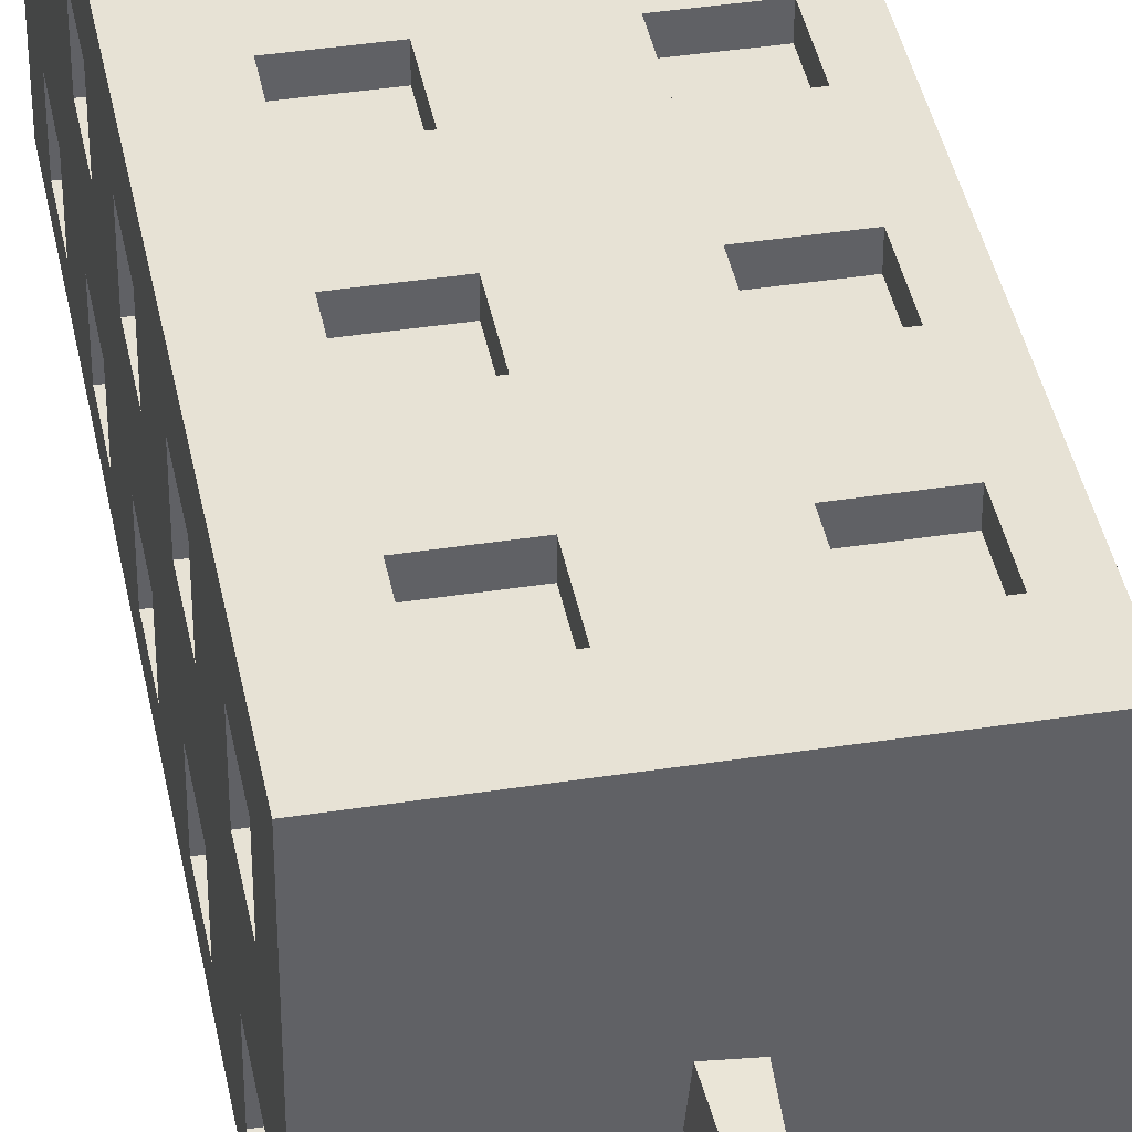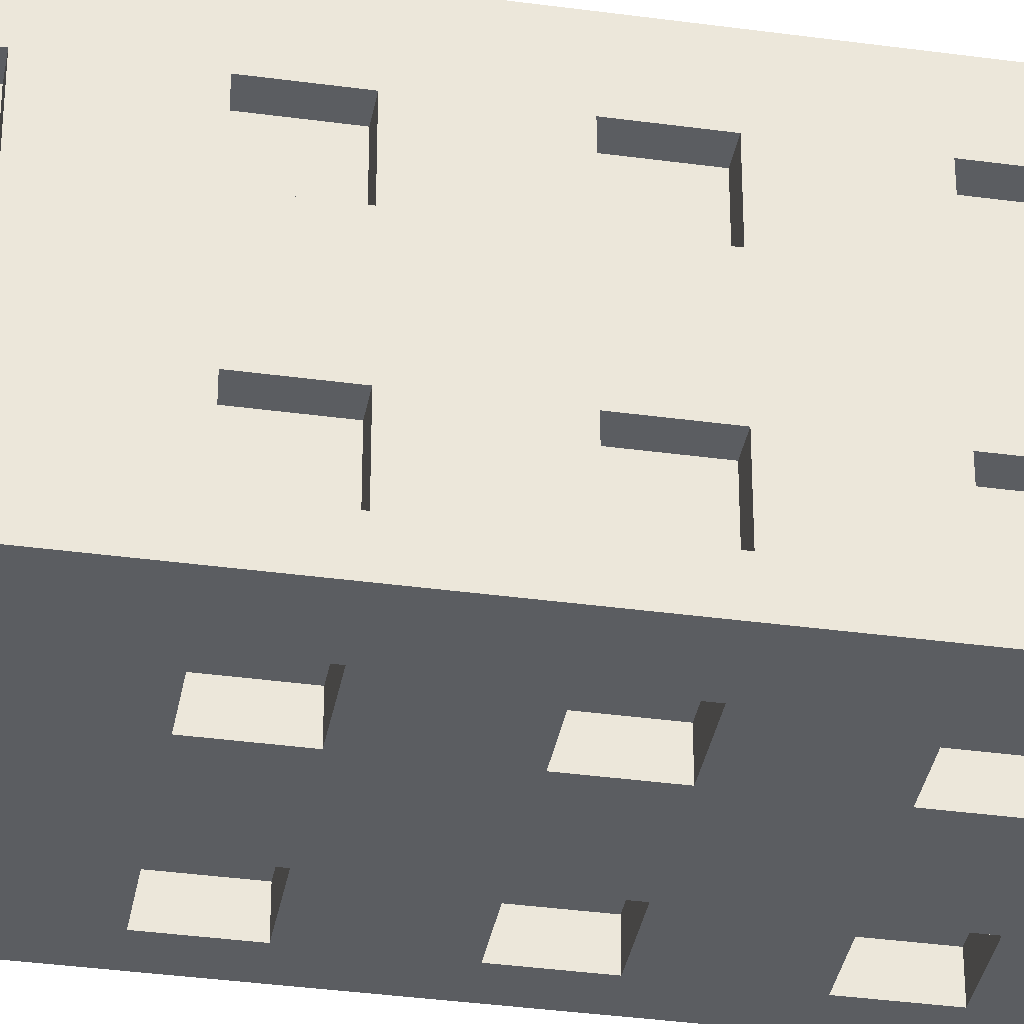
<metadata>
{"format":"obj","ext":"obj","renderer":"f3d","projection":"perspective","resolution":1024,"background":"white","views":[{"elev":40.1,"azim":169.2,"up":"+Z"},{"elev":-35.9,"azim":79.8,"up":"+Z"}]}
</metadata>
<code>
v 1.025 3.515 0.2386
v 1.025 2.915 0.2386
v 1.025 2.915 0.6386
v 1.025 5.338 1.018
v 1.025 3.915 0.6386
v 1.025 3.515 0.6386
v 0.8733 3.515 0.6386
v 0.8733 3.515 0.2386
v 1.025 3.915 0.2386
v 1.025 2.915 -0.3614
v 1.025 2.515 -0.3614
v 1.025 2.515 -0.7614
v 1.025 1.915 -0.7614
v 1.025 1.915 -0.3614
v 1.025 1.555 -0.3614
v 1.025 2.515 0.2386
v 0.8733 2.915 0.2386
v 0.8733 2.915 0.6386
v 1.025 1.915 0.2386
v 1.025 1.915 0.6386
v 1.025 2.515 0.6386
v 1.025 4.515 0.2386
v 1.025 4.915 0.6386
v 1.025 4.515 0.6386
v 0.8733 3.915 0.6386
v 0.8733 3.915 0.2386
v 1.025 2.915 -0.7614
v 1.025 4.915 0.2386
v 1.025 3.915 -0.3614
v 1.025 3.515 -0.3614
v 1.025 3.515 -0.7614
v 0.8733 2.915 -0.3614
v 0.8733 2.515 -0.3614
v 0.8733 2.515 -0.7614
v 1.025 5.338 -0.9824
v 1.025 -0.009842 -0.9824
v 1.025 0.5149 -0.7614
v 1.025 0.9149 -0.7614
v 1.025 1.515 -0.3864
v 1.025 1.515 -0.7614
v 1.025 3.915 -0.7614
v 1.025 4.515 -0.7614
v 1.025 4.915 -0.7614
v 1.025 4.915 -0.3614
v 0.8733 1.915 -0.7614
v 0.8733 1.915 -0.3614
v 0.8733 1.515 -0.3614
v 1.025 1.515 -0.3614
v 1.025 0.5149 0.2386
v 1.025 0.9149 0.2386
v 1.025 1.515 0.2386
v 1.025 0.9149 -0.3614
v 1.025 0.5149 -0.3614
v 0.8733 2.515 0.2386
v 0.8733 2.515 0.6386
v 0.8733 1.915 0.2386
v 0.8733 1.915 0.6386
v 1.025 0.9149 0.6386
v 1.025 -0.009842 1.018
v 1.025 1.515 0.6386
v 0.8733 4.515 0.6386
v 0.8733 4.515 0.2386
v 0.8733 4.915 0.6386
v 0.8733 2.915 -0.7614
v 0.8733 4.915 0.2386
v 1.025 4.515 -0.3614
v 0.8733 3.915 -0.3614
v 0.8733 3.515 -0.3614
v 0.8733 3.515 -0.7614
v 0.1092 5.338 -0.1092
v -0.9745 5.338 1.018
v -0.08963 5.338 0.08963
v 0.08791 5.338 0.1071
v -0.1071 5.338 -0.08791
v -0.9745 5.338 -0.9824
v 0.317 4.915 -0.9824
v 0.6477 4.915 -0.9824
v 0.6477 4.515 -0.9824
v 0.2477 4.515 -0.9824
v 0.2477 4.873 -0.9824
v -0.3523 4.515 -0.9824
v -0.7523 4.515 -0.9824
v 0.6477 3.915 -0.9824
v 0.6477 3.515 -0.9824
v 0.8733 0.5149 -0.7614
v 0.8733 0.9149 -0.7614
v 0.8733 1.515 -0.7614
v 0.8733 3.915 -0.7614
v 0.8733 4.515 -0.7614
v 0.8733 4.915 -0.7614
v 0.8733 4.915 -0.3614
v 1.025 0.5149 0.6386
v 0.8733 0.5149 0.2386
v 0.8733 0.9149 0.2386
v 0.8733 1.515 0.2386
v 0.8733 0.9149 -0.3614
v 0.8733 0.5149 -0.3614
v 0.8733 1.515 0.6386
v 0.8733 0.9149 0.6386
v 0.6477 3.915 1.018
v 0.2477 3.915 1.018
v 0.2477 4.515 1.018
v 0.6477 4.515 1.018
v 0.6477 3.515 1.018
v 0.8733 4.515 -0.3614
v -0.7523 4.915 -0.9824
v -0.3523 4.915 -0.9824
v 0.2477 4.915 -0.9824
v 0.6477 4.915 1.018
v 0.2477 4.915 1.018
v -0.4968 1.915 1.018
v -0.3523 2.515 1.018
v -0.3523 2.915 1.018
v -0.3523 3.515 1.018
v -0.3523 3.915 1.018
v -0.3523 4.515 1.018
v -0.3523 4.915 1.018
v -0.7523 4.915 1.018
v -0.9745 4.915 -0.3614
v -0.9745 4.915 -0.7614
v -0.9745 4.515 -0.7614
v 0.2477 4.915 -0.781
v 0.6477 4.915 -0.781
v 0.6477 4.515 -0.781
v 0.2477 4.515 -0.781
v -0.3523 4.515 -0.781
v -0.7523 4.515 -0.781
v 0.2477 3.515 -0.9824
v 0.2477 3.915 -0.9824
v -0.7523 3.915 -0.9824
v -0.3523 3.915 -0.9824
v -0.3523 3.515 -0.9824
v 0.6477 3.915 -0.781
v 0.6477 3.515 -0.781
v 0.2477 2.915 -0.9824
v 0.6477 2.915 -0.9824
v 0.6477 2.515 -0.9824
v 0.6477 1.915 -0.9824
v 0.6477 1.515 -0.9824
v -0.9745 -0.009842 -0.9824
v -0.9745 -0.009842 1.018
v 0.8733 0.5149 0.6386
v 0.6477 3.515 0.8733
v 0.6477 3.915 0.8733
v 0.2477 3.915 0.8733
v 0.2477 3.515 1.018
v 0.2477 2.915 1.018
v 0.2477 2.515 1.018
v 0.2477 1.915 1.018
v 0.2477 1.515 1.018
v 0.6477 1.515 1.018
v 0.6477 0.9149 1.018
v 0.2477 0.9149 1.018
v -0.7523 0.8855 1.018
v -0.7523 0.5149 1.018
v -0.3523 0.5149 1.018
v -0.3523 0.9149 1.018
v -0.745 0.9149 1.018
v -0.5961 1.515 1.018
v -0.3523 1.515 1.018
v -0.3523 1.915 1.018
v 0.2477 4.515 0.8733
v 0.6477 4.515 0.8733
v 0.6477 2.515 1.018
v 0.6477 2.915 1.018
v -0.3523 2.515 -0.9824
v -0.7523 2.515 -0.9824
v -0.7523 2.915 -0.9824
v -0.7523 3.515 -0.9824
v -0.7523 0.8918 -0.9824
v -0.7523 0.9149 -0.9824
v -0.7466 0.9149 -0.9824
v -0.5988 1.515 -0.9824
v -0.7523 1.515 -0.9824
v -0.7523 1.915 -0.9824
v -0.5002 1.915 -0.9824
v -0.7523 4.915 -0.781
v -0.3523 4.915 -0.781
v 0.6477 4.915 0.8733
v 0.2477 4.915 0.8733
v -0.7523 2.915 1.018
v -0.7523 2.515 1.018
v -0.7523 1.915 1.018
v -0.7523 1.515 1.018
v -0.7523 0.9149 1.018
v -0.3523 2.515 0.8733
v -0.3523 2.915 0.8733
v -0.7523 3.915 1.018
v -0.7523 3.515 1.018
v -0.3523 3.515 0.8733
v -0.3523 3.915 0.8733
v -0.7523 4.515 1.018
v -0.3523 4.515 0.8733
v -0.3523 4.915 0.8733
v -0.7523 4.915 0.8733
v -0.9745 4.915 0.2386
v -0.9745 4.515 0.2386
v -0.9745 4.515 -0.3614
v -0.9745 3.915 0.6386
v -0.9745 4.515 0.6386
v -0.9745 4.915 0.6386
v -0.8255 4.915 -0.3614
v -0.8255 4.915 -0.7614
v -0.8255 4.515 -0.7614
v -0.9745 3.915 -0.7614
v -0.9745 3.515 -0.7614
v -0.9745 3.915 -0.3614
v -0.3523 2.915 -0.9824
v -0.3523 1.915 -0.9824
v -0.3523 1.515 -0.9824
v 0.2477 1.915 -0.9824
v 0.2477 2.515 -0.9824
v 0.2477 3.515 -0.781
v 0.2477 3.915 -0.781
v -0.7523 3.915 -0.781
v -0.3523 3.915 -0.781
v -0.3523 3.515 -0.781
v 0.2477 1.515 -0.9824
v -0.3523 0.9149 -0.9824
v -0.3523 0.5149 -0.9824
v 0.2477 0.9149 -0.9824
v 0.6477 0.9149 -0.9824
v 0.6477 0.5149 -0.9824
v 0.2477 2.915 -0.781
v 0.6477 2.915 -0.781
v 0.6477 2.515 -0.781
v 0.6477 1.915 -0.781
v 0.6477 1.515 -0.781
v 0.2477 0.5149 -0.9824
v -0.7523 0.5149 -0.9824
v -0.9745 2.515 0.2386
v -0.9745 2.515 0.6386
v -0.9745 2.915 0.6386
v -0.9745 0.5149 -0.7614
v -0.9745 0.5149 -0.3614
v -0.9745 0.5149 0.2386
v -0.9745 0.5149 0.6386
v -0.9745 0.9149 0.6386
v -0.9745 1.515 0.3386
v -0.9745 1.515 0.6386
v -0.9745 1.915 0.6386
v -0.9745 1.915 0.2386
v 0.2477 0.5149 1.018
v 0.6477 0.5149 1.018
v 0.2477 3.515 0.8733
v 0.2477 2.915 0.8733
v 0.2477 2.515 0.8733
v 0.6477 1.915 1.018
v 0.2477 1.915 0.8733
v 0.2477 1.515 0.8733
v 0.6477 1.515 0.8733
v 0.6477 0.9149 0.8733
v 0.2477 0.9149 0.8733
v -0.7523 0.9149 0.8733
v -0.7523 0.5149 0.8733
v -0.3523 0.5149 0.8733
v -0.3523 0.9149 0.8733
v -0.3523 1.515 0.8733
v -0.7523 1.515 0.8733
v -0.3523 1.915 0.8733
v -0.7523 1.915 0.8733
v 0.6477 2.515 0.8733
v 0.6477 2.915 0.8733
v -0.3523 2.515 -0.781
v -0.7523 2.515 -0.781
v -0.7523 2.915 -0.781
v -0.7523 3.515 -0.781
v -0.7523 0.9149 -0.781
v -0.7523 0.5149 -0.781
v -0.3523 0.9149 -0.781
v -0.3523 1.515 -0.781
v -0.7523 1.515 -0.781
v -0.7523 1.915 -0.781
v -0.3523 1.915 -0.781
v -0.7523 2.915 0.8733
v -0.7523 2.515 0.8733
v -0.7523 3.515 0.8733
v -0.7523 3.915 0.8733
v -0.7523 4.515 0.8733
v -0.8255 4.915 0.6386
v -0.8255 4.915 0.2386
v -0.8255 4.515 0.2386
v -0.9745 3.915 0.2386
v -0.9745 3.515 0.2386
v -0.9745 2.915 0.2386
v -0.9745 1.715 0.2386
v -0.9745 2.915 -0.3614
v -0.9745 3.515 -0.3614
v -0.8255 4.515 -0.3614
v -0.9745 3.515 0.6386
v -0.8255 4.515 0.6386
v -0.8255 3.915 -0.3614
v -0.8255 3.915 -0.7614
v -0.8255 3.515 -0.7614
v -0.9745 2.915 -0.7614
v -0.9745 2.515 -0.7614
v -0.3523 2.915 -0.781
v 0.2477 1.915 -0.781
v 0.2477 2.515 -0.781
v 0.2477 1.515 -0.781
v -0.3523 0.5149 -0.781
v 0.2477 0.9149 -0.781
v 0.6477 0.9149 -0.781
v 0.6477 0.5149 -0.781
v 0.2477 0.5149 -0.781
v -0.8255 2.515 0.2386
v -0.8255 2.515 0.6386
v -0.8255 2.915 0.6386
v -0.9745 2.515 -0.3614
v -0.9745 1.915 -0.3614
v -0.9745 1.915 -0.7614
v -0.9745 1.515 -0.7614
v -0.9745 1.515 -0.3614
v -0.9745 0.9149 -0.3614
v -0.9745 0.9149 -0.7614
v -0.8255 0.5149 -0.7614
v -0.8255 0.5149 -0.3614
v -0.9745 0.9149 0.2386
v -0.9745 1.515 0.2386
v -0.8255 0.5149 0.2386
v -0.8255 0.5149 0.6386
v -0.8255 0.9149 0.6386
v -0.8255 1.515 0.2386
v -0.8255 1.515 0.6386
v -0.8255 1.915 0.6386
v -0.8255 1.915 0.2386
v 0.2477 0.5149 0.8733
v 0.6477 0.5149 0.8733
v 0.6477 1.915 0.8733
v -0.8255 3.915 0.6386
v -0.8255 3.915 0.2386
v -0.8255 3.515 0.2386
v -0.8255 2.915 0.2386
v -0.8255 3.515 -0.3614
v -0.8255 3.515 0.6386
v -0.8255 2.915 -0.3614
v -0.8255 2.915 -0.7614
v -0.8255 2.515 -0.7614
v -0.8255 2.515 -0.3614
v -0.8255 1.915 -0.3614
v -0.8255 1.915 -0.7614
v -0.8255 1.515 -0.7614
v -0.8255 1.515 -0.3614
v -0.8255 0.9149 -0.3614
v -0.8255 0.9149 -0.7614
v -0.8255 0.9149 0.2386
v 0.02483 6.483 0.03026
v -0 6.933 0
v 0 6.933 0
v -0.02634 6.465 0.02634
f 3 4 6
f 7 8 1
f 10 11 2
f 17 18 3
f 4 3 21
f 5 4 24
f 25 7 6
f 26 8 7
f 8 26 9
f 9 29 30
f 32 33 11
f 33 34 12
f 35 31 41
f 45 46 14
f 47 48 15
f 19 15 51
f 54 17 2
f 17 54 55
f 18 55 21
f 56 57 20
f 59 20 60
f 55 54 16
f 61 62 22
f 26 25 5
f 63 61 24
f 64 32 10
f 62 65 28
f 29 28 66
f 67 68 30
f 68 69 31
f 64 34 33
f 34 64 27
f 71 72 73
f 74 75 70
f 79 81 83
f 85 86 38
f 87 40 39
f 87 45 13
f 69 88 41
f 89 90 43
f 90 91 44
f 65 63 23
f 45 87 47
f 59 92 49
f 93 94 50
f 95 56 19
f 86 96 52
f 96 97 53
f 97 85 37
f 56 95 98
f 57 98 60
f 94 99 58
f 100 4 104
f 98 95 51
f 65 62 61
f 88 67 29
f 91 105 66
f 105 89 42
f 88 69 68
f 75 107 108
f 110 116 117
f 119 120 75
f 123 77 76
f 123 124 78
f 124 125 79
f 80 79 125
f 126 127 82
f 129 82 131
f 133 134 84
f 36 137 138
f 86 85 97
f 90 89 105
f 141 59 36
f 99 142 92
f 142 93 49
f 94 93 142
f 143 144 100
f 144 145 101
f 150 157 160
f 162 163 103
f 165 147 104
f 140 171 174
f 177 178 107
f 178 126 81
f 163 179 109
f 179 180 110
f 183 184 141
f 186 187 113
f 181 71 189
f 190 191 115
f 192 116 188
f 193 194 117
f 194 195 118
f 119 71 196
f 202 203 120
f 203 204 121
f 205 75 121
f 122 125 124
f 177 127 126
f 127 177 106
f 166 211 212
f 213 214 129
f 214 133 83
f 215 216 131
f 216 217 132
f 214 213 134
f 134 213 128
f 210 173 219
f 224 225 136
f 225 226 137
f 227 228 139
f 220 230 140
f 141 236 237
f 141 243 59
f 245 143 104
f 144 143 245
f 145 245 146
f 246 247 148
f 59 248 164
f 249 250 150
f 250 251 151
f 252 253 153
f 255 155 154
f 255 256 156
f 256 257 157
f 158 157 257
f 159 184 259
f 258 260 161
f 111 161 260
f 180 162 102
f 179 163 162
f 262 263 165
f 263 246 147
f 264 265 167
f 265 266 168
f 217 267 169
f 267 215 130
f 170 230 269
f 270 219 172
f 272 174 173
f 272 273 175
f 274 209 176
f 275 276 182
f 276 186 112
f 261 259 184
f 187 186 276
f 187 275 181
f 277 190 114
f 278 277 189
f 191 190 277
f 191 278 188
f 195 279 192
f 279 193 116
f 194 193 279
f 280 281 196
f 281 282 197
f 283 207 198
f 289 202 119
f 290 71 233
f 291 280 201
f 202 289 204
f 204 289 198
f 292 293 205
f 293 294 206
f 295 206 288
f 266 297 208
f 297 264 166
f 274 271 210
f 298 227 138
f 226 299 212
f 299 224 135
f 215 267 217
f 228 300 218
f 300 298 211
f 270 301 220
f 302 303 222
f 303 304 223
f 224 299 226
f 298 300 228
f 304 305 229
f 305 302 221
f 301 269 230
f 306 307 232
f 307 308 233
f 140 312 315
f 316 317 235
f 313 286 319
f 320 321 237
f 321 322 238
f 324 239 323
f 324 325 241
f 325 326 242
f 253 327 243
f 327 328 244
f 263 262 247
f 247 262 164
f 328 252 152
f 251 329 248
f 329 249 149
f 329 251 250
f 252 328 327
f 257 256 255
f 260 258 259
f 266 265 264
f 268 269 301
f 273 272 271
f 280 291 282
f 282 291 200
f 330 331 283
f 331 332 284
f 333 306 231
f 323 319 286
f 334 292 207
f 332 335 290
f 335 330 199
f 308 333 285
f 292 334 294
f 294 334 288
f 336 337 295
f 337 338 296
f 302 305 304
f 308 307 306
f 338 339 309
f 340 341 311
f 341 342 312
f 342 343 313
f 344 345 315
f 345 316 234
f 344 317 316
f 317 344 314
f 322 346 318
f 346 320 236
f 343 340 310
f 339 336 287
f 322 321 320
f 325 324 323
f 330 335 332
f 336 339 338
f 340 343 342
f 70 73 347
f 74 70 348
f 347 350 349
f 73 72 350
f 74 349 350
f 6 1 2
f 4 5 6
f 6 2 3
f 6 7 1
f 1 9 10
f 16 2 11
f 14 15 16
f 12 13 14
f 1 10 2
f 11 12 14
f 14 16 11
f 2 17 3
f 16 19 20
f 20 4 21
f 21 16 20
f 24 22 9
f 4 23 24
f 24 9 5
f 5 25 6
f 25 26 7
f 1 8 9
f 31 27 10
f 10 9 30
f 22 28 29
f 30 31 10
f 22 29 9
f 10 32 11
f 11 33 12
f 23 4 28
f 35 36 12
f 38 39 40
f 36 37 38
f 28 4 35
f 43 44 35
f 41 42 35
f 27 31 35
f 40 13 36
f 12 27 35
f 44 28 35
f 13 12 36
f 42 43 35
f 36 38 40
f 13 45 14
f 15 14 46
f 46 47 15
f 36 49 53
f 53 37 36
f 39 38 52
f 53 49 50
f 48 39 52
f 52 53 50
f 50 51 52
f 19 16 15
f 15 48 51
f 52 51 48
f 16 54 2
f 18 17 55
f 3 18 21
f 19 56 20
f 51 50 58
f 58 59 60
f 4 20 59
f 60 51 58
f 21 55 16
f 24 61 22
f 9 26 5
f 23 63 24
f 27 64 10
f 22 62 28
f 42 41 29
f 28 44 66
f 66 42 29
f 29 67 30
f 30 68 31
f 32 64 33
f 12 34 27
f 73 70 4
f 4 71 73
f 70 35 4
f 74 72 71
f 35 70 75
f 74 71 75
f 35 76 77
f 84 36 35
f 81 82 83
f 83 84 35
f 35 77 78
f 79 80 81
f 83 35 78
f 78 79 83
f 37 85 38
f 39 48 47
f 47 87 39
f 40 87 13
f 31 69 41
f 42 89 43
f 43 90 44
f 28 65 23
f 46 45 47
f 49 36 59
f 59 58 92
f 49 93 50
f 51 95 19
f 38 86 52
f 52 96 53
f 53 97 37
f 57 56 98
f 20 57 60
f 50 94 58
f 100 101 102
f 59 104 4
f 103 4 100
f 100 102 103
f 60 98 51
f 63 65 61
f 41 88 29
f 44 91 66
f 66 105 42
f 67 88 68
f 76 35 108
f 75 106 107
f 107 81 80
f 108 35 75
f 107 80 108
f 4 103 109
f 118 71 117
f 115 116 110
f 117 71 110
f 4 109 110
f 110 111 112
f 113 114 110
f 110 112 113
f 71 4 110
f 110 114 115
f 75 71 119
f 120 121 75
f 76 108 122
f 122 123 76
f 77 123 78
f 78 124 79
f 125 122 80
f 108 80 122
f 81 126 82
f 132 128 129
f 129 83 82
f 82 130 131
f 131 132 129
f 83 133 84
f 84 135 136
f 138 139 36
f 36 84 136
f 136 137 36
f 96 86 97
f 91 90 105
f 140 141 36
f 58 99 92
f 92 142 49
f 99 94 142
f 104 143 100
f 100 144 101
f 102 101 111
f 146 147 111
f 148 149 161
f 150 151 152
f 141 154 155
f 150 152 153
f 141 155 156
f 147 148 111
f 153 141 156
f 111 110 102
f 150 153 157
f 111 101 146
f 149 150 160
f 157 158 159
f 153 156 157
f 161 111 148
f 157 159 160
f 160 161 149
f 102 162 103
f 59 164 165
f 147 146 104
f 104 59 165
f 176 166 167
f 168 132 169
f 175 176 167
f 167 168 75
f 169 130 75
f 82 106 75
f 75 140 167
f 171 172 174
f 140 170 171
f 130 82 75
f 175 167 140
f 172 173 174
f 174 175 140
f 169 75 168
f 106 177 107
f 107 178 81
f 103 163 109
f 109 179 110
f 141 71 182
f 182 112 111
f 71 181 182
f 185 154 141
f 159 158 184
f 182 111 183
f 184 158 185
f 182 183 141
f 184 185 141
f 112 186 113
f 189 114 113
f 71 188 189
f 189 113 181
f 114 190 115
f 71 118 192
f 116 115 188
f 188 71 192
f 116 193 117
f 117 194 118
f 196 197 198
f 199 200 71
f 196 198 119
f 71 200 201
f 201 196 71
f 119 202 120
f 120 203 121
f 205 206 75
f 198 207 205
f 140 75 206
f 121 198 205
f 123 122 124
f 178 177 126
f 82 127 106
f 135 84 128
f 128 132 208
f 166 176 209
f 132 168 208
f 208 166 212
f 209 210 211
f 211 138 137
f 212 135 208
f 211 137 212
f 166 209 211
f 135 128 208
f 128 213 129
f 129 214 83
f 130 215 131
f 131 216 132
f 133 214 134
f 84 134 128
f 218 211 210
f 222 223 36
f 139 218 221
f 222 36 139
f 219 220 221
f 221 222 139
f 218 210 219
f 173 172 219
f 219 221 218
f 135 224 136
f 136 225 137
f 138 227 139
f 140 36 229
f 229 221 220
f 36 223 229
f 230 170 140
f 229 220 140
f 242 231 232
f 232 233 71
f 141 140 236
f 232 71 141
f 241 242 232
f 238 239 240
f 240 241 141
f 140 234 235
f 241 232 141
f 237 238 141
f 235 236 140
f 238 240 141
f 244 59 243
f 141 153 243
f 146 245 104
f 145 144 245
f 101 145 146
f 147 246 148
f 59 244 152
f 149 148 164
f 59 152 151
f 248 149 164
f 59 151 248
f 149 249 150
f 150 250 151
f 152 252 153
f 154 185 254
f 254 255 154
f 155 255 156
f 156 256 157
f 257 254 158
f 185 158 254
f 259 258 159
f 160 159 258
f 160 258 161
f 260 261 111
f 183 111 261
f 110 180 102
f 180 179 162
f 164 262 165
f 165 263 147
f 166 264 167
f 167 265 168
f 132 217 169
f 169 267 130
f 269 268 170
f 171 170 268
f 172 171 268
f 268 270 172
f 173 210 271
f 271 272 173
f 174 272 175
f 176 175 273
f 273 274 176
f 181 275 182
f 182 276 112
f 183 261 184
f 275 187 276
f 113 187 181
f 189 277 114
f 188 278 189
f 278 191 277
f 115 191 188
f 118 195 192
f 192 279 116
f 195 194 279
f 201 280 196
f 196 281 197
f 198 197 283
f 200 199 283
f 283 284 288
f 285 231 287
f 242 286 287
f 288 207 283
f 242 287 231
f 284 285 288
f 197 200 283
f 287 288 285
f 198 289 119
f 285 284 290
f 290 199 71
f 233 285 290
f 200 291 201
f 203 202 204
f 121 204 198
f 207 292 205
f 205 293 206
f 295 296 140
f 288 287 295
f 295 140 206
f 168 266 208
f 208 297 166
f 209 274 210
f 211 298 138
f 137 226 212
f 212 299 135
f 216 215 217
f 139 228 218
f 218 300 211
f 219 270 220
f 221 302 222
f 222 303 223
f 225 224 226
f 227 298 228
f 223 304 229
f 229 305 221
f 220 301 230
f 231 306 232
f 232 307 233
f 296 309 310
f 315 234 140
f 296 310 311
f 313 314 315
f 140 296 311
f 312 313 315
f 140 311 312
f 234 316 235
f 318 236 235
f 239 238 318
f 287 286 309
f 319 239 318
f 318 235 314
f 314 313 318
f 310 309 286
f 286 313 310
f 318 313 319
f 236 320 237
f 237 321 238
f 319 323 239
f 324 240 239
f 240 324 241
f 241 325 242
f 153 253 243
f 243 327 244
f 246 263 247
f 148 247 164
f 244 328 152
f 151 251 248
f 248 329 149
f 249 329 250
f 253 252 327
f 254 257 255
f 261 260 259
f 297 266 264
f 270 268 301
f 274 273 271
f 281 280 282
f 197 282 200
f 199 330 283
f 283 331 284
f 285 333 231
f 286 242 326
f 326 323 286
f 288 334 207
f 284 332 290
f 290 335 199
f 233 308 285
f 293 292 294
f 206 294 288
f 287 336 295
f 295 337 296
f 303 302 304
f 333 308 306
f 296 338 309
f 310 340 311
f 311 341 312
f 312 342 313
f 314 344 315
f 315 345 234
f 345 344 316
f 235 317 314
f 238 322 318
f 318 346 236
f 313 343 310
f 309 339 287
f 346 322 320
f 326 325 323
f 331 330 332
f 337 336 338
f 341 340 342
f 348 70 347
f 349 74 348
f 348 347 349
f 347 73 350
f 72 74 350

</code>
